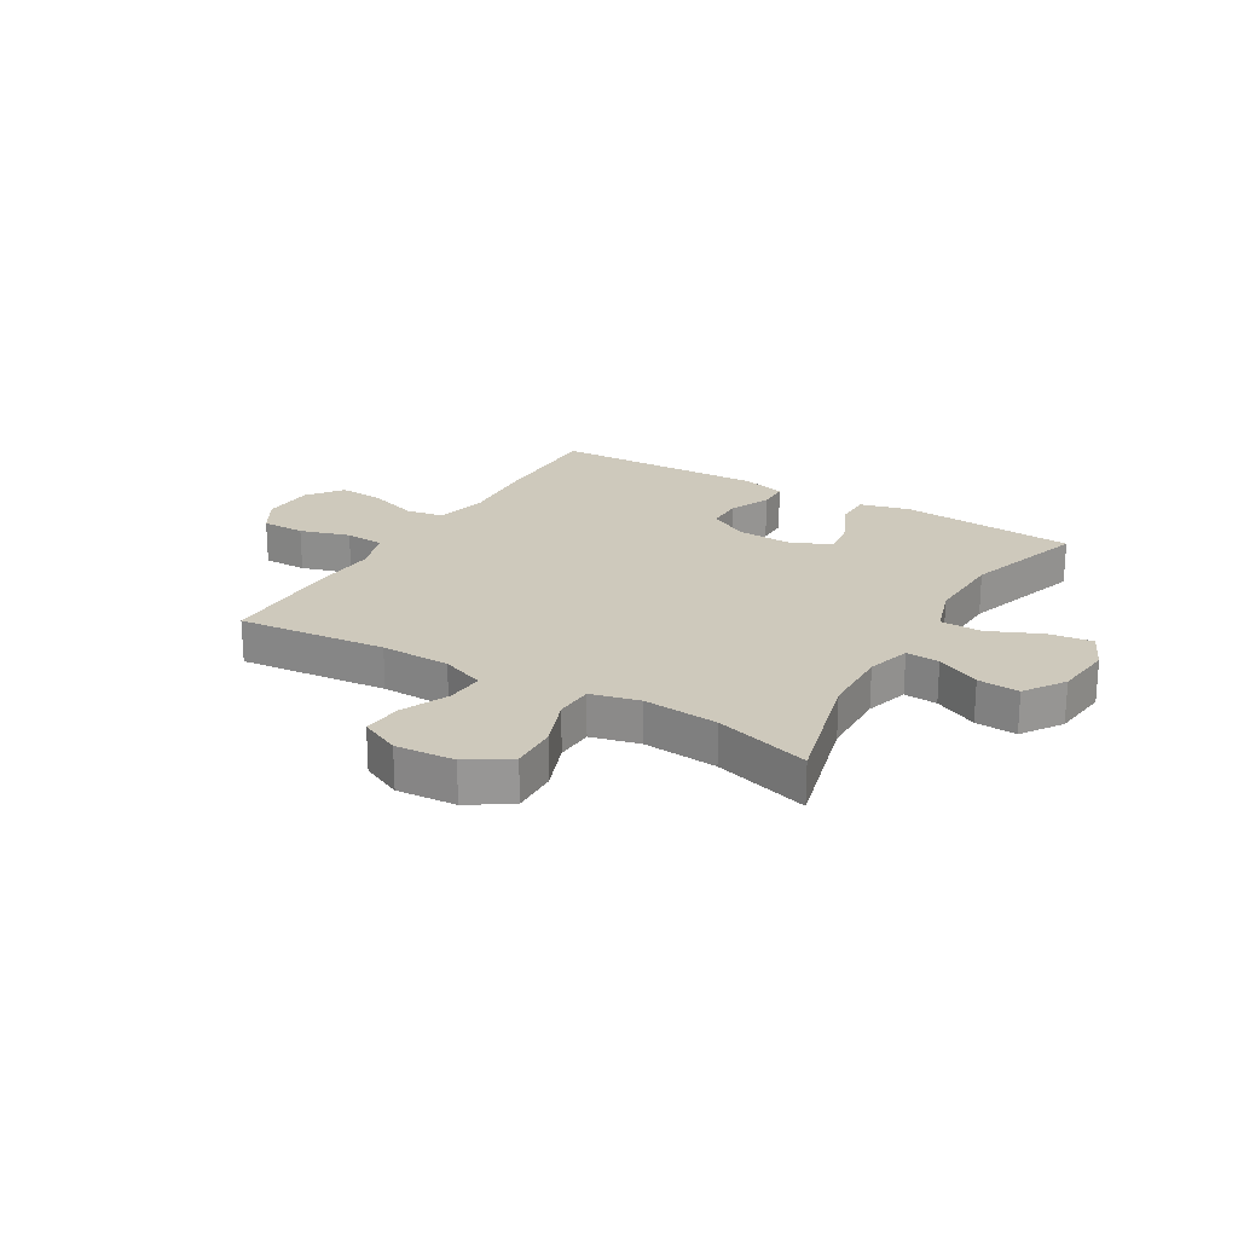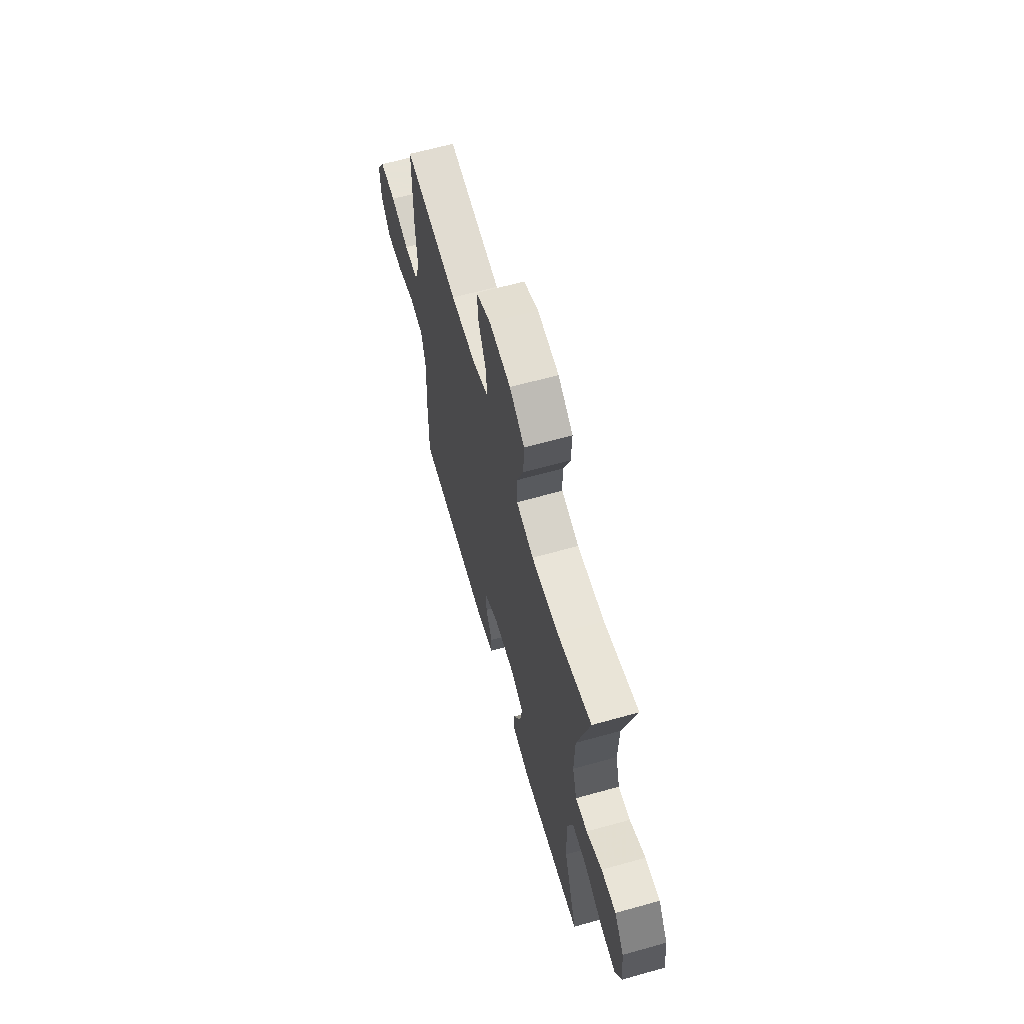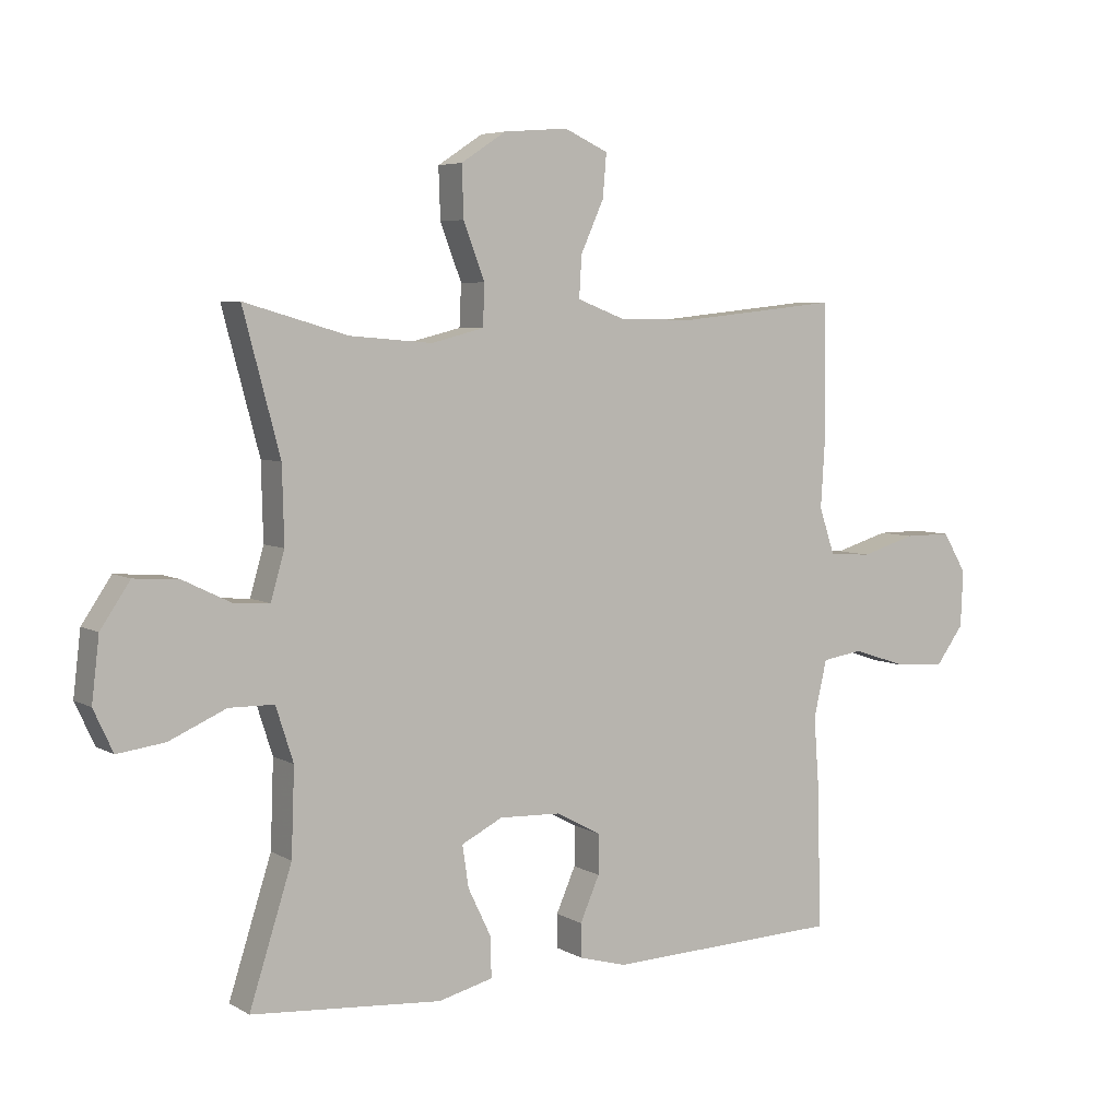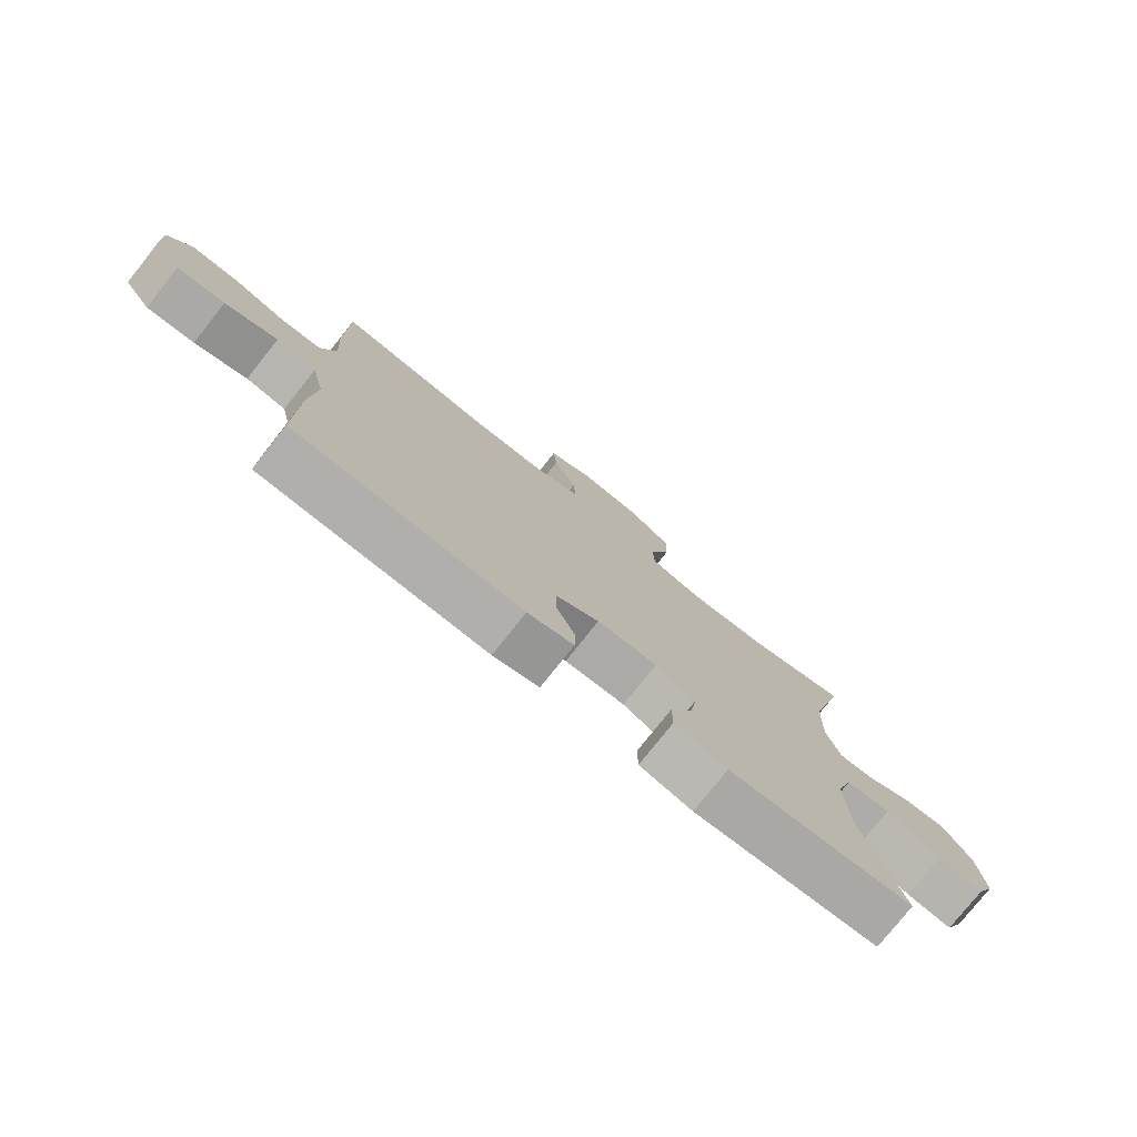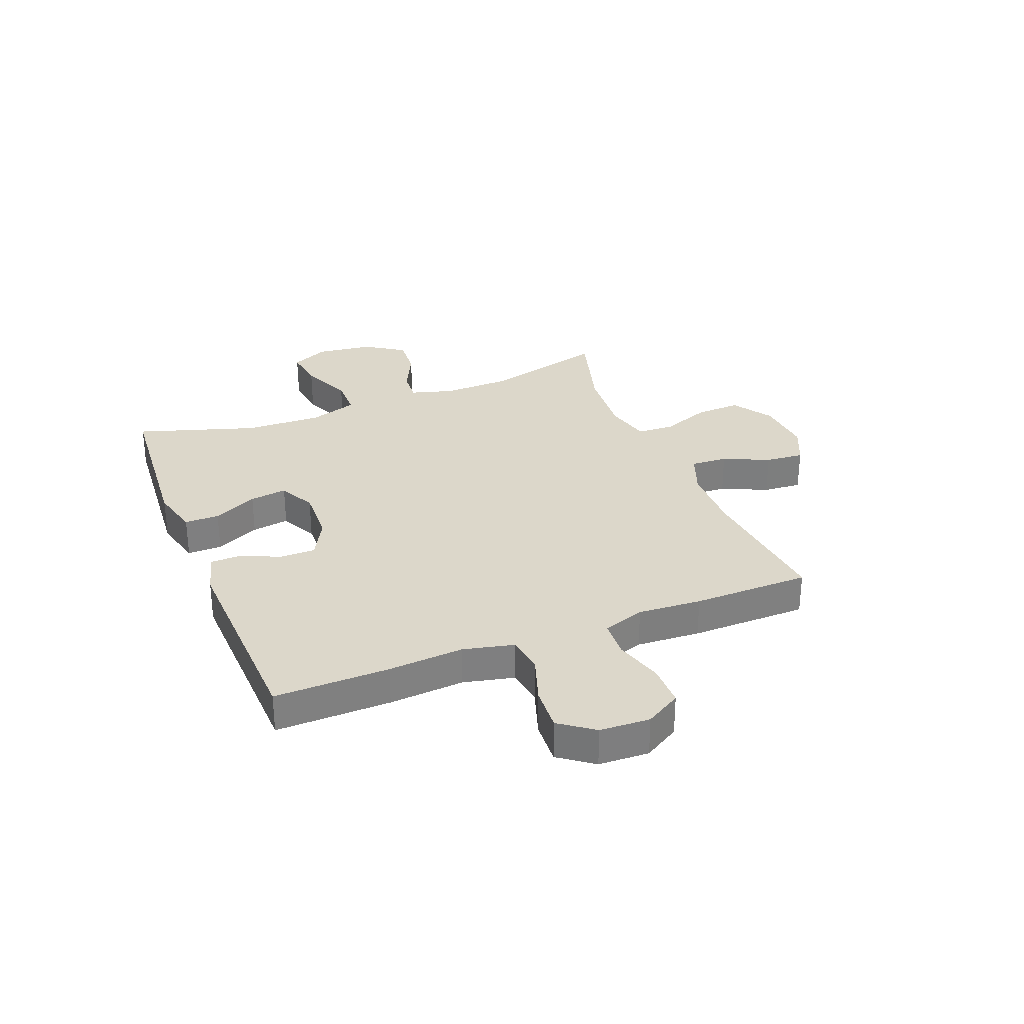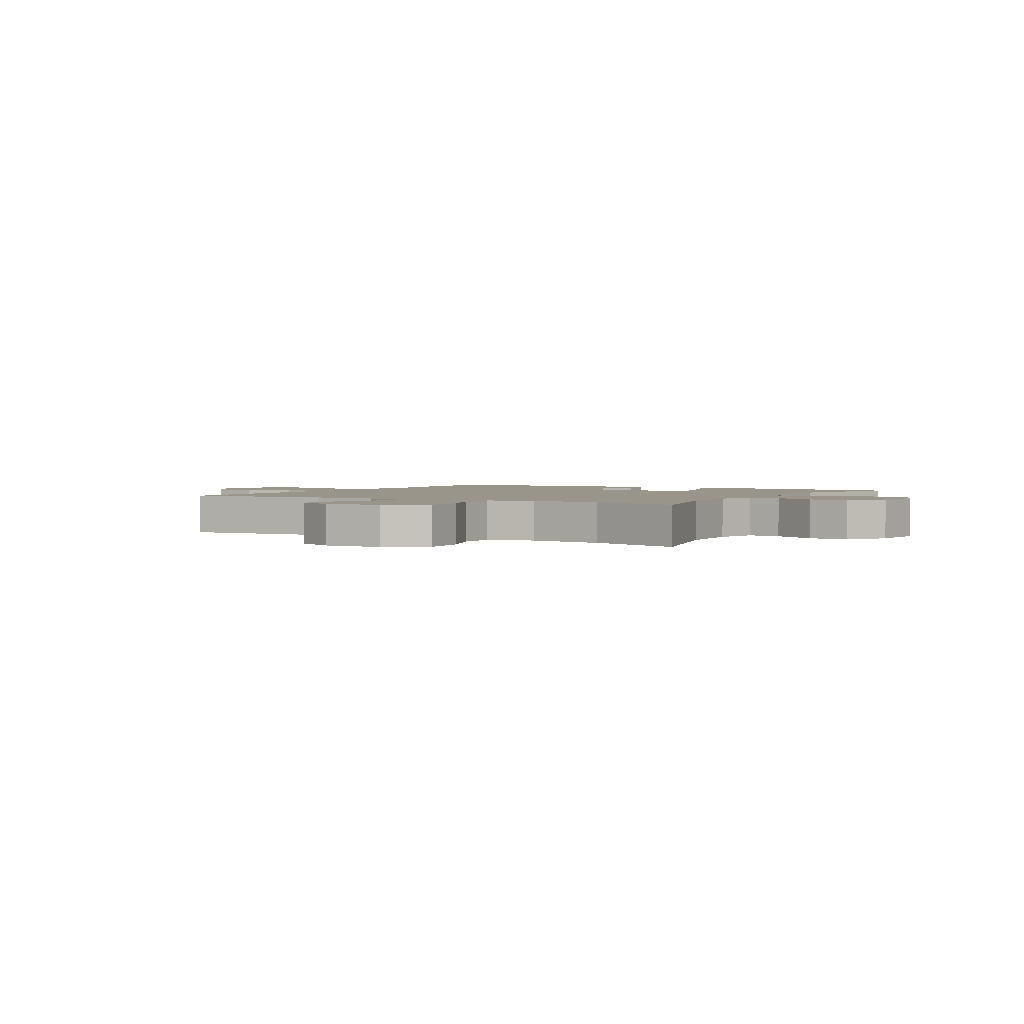
<metadata>
{"format":"obj","ext":"obj","renderer":"f3d","projection":"perspective","resolution":1024,"background":"white","views":[{"elev":22.3,"azim":30.7,"up":"+Y"},{"elev":63.8,"azim":74.2,"up":"+Z"},{"elev":5.6,"azim":148.8,"up":"+Z"},{"elev":-77.3,"azim":-38.4,"up":"+Z"},{"elev":30.7,"azim":-111.6,"up":"+Y"},{"elev":2.2,"azim":30.2,"up":"+Y"}]}
</metadata>
<code>
v -0.5 0.07 0.5
v -0.242 0.07 0.473
v -0.121 0.07 0.475
v -0.045 0.07 0.504
v -0.049 0.07 0.57
v -0.086 0.07 0.652
v -0.092 0.07 0.721
v -0.022 0.07 0.753
v 0.081 0.07 0.745
v 0.153 0.07 0.698
v 0.15 0.07 0.617
v 0.116 0.07 0.528
v 0.119 0.07 0.462
v 0.203 0.07 0.441
v 0.334 0.07 0.452
v 0.5 0.07 0.5
v 0.441 0.07 0.278
v 0.438 0.07 0.157
v 0.46 0.07 0.081
v 0.518 0.07 0.085
v 0.594 0.07 0.122
v 0.666 0.07 0.127
v 0.713 0.07 0.057
v 0.725 0.07 -0.044
v 0.694 0.07 -0.111
v 0.618 0.07 -0.101
v 0.527 0.07 -0.061
v 0.455 0.07 -0.062
v 0.427 0.07 -0.149
v 0.432 0.07 -0.287
v 0.5 0.07 -0.5
v 0.195 0.07 -0.524
v 0.108 0.07 -0.502
v 0.108 0.07 -0.44
v 0.146 0.07 -0.361
v 0.156 0.07 -0.294
v 0.09 0.07 -0.261
v -0.009 0.07 -0.265
v -0.08 0.07 -0.303
v -0.08 0.07 -0.367
v -0.049 0.07 -0.438
v -0.05 0.07 -0.492
v -0.126 0.07 -0.513
v -0.5 0.07 -0.5
v -0.497 0.07 -0.294
v -0.487 0.07 -0.159
v -0.508 0.07 -0.068
v -0.574 0.07 -0.058
v -0.661 0.07 -0.087
v -0.74 0.07 -0.092
v -0.785 0.07 -0.031
v -0.789 0.07 0.059
v -0.751 0.07 0.123
v -0.675 0.07 0.123
v -0.588 0.07 0.097
v -0.52 0.07 0.101
v -0.495 0.07 0.176
v -0.502 0.07 0.29
v -0.5 0 0.5
v -0.242 0 0.473
v -0.121 0 0.475
v -0.045 0 0.504
v -0.049 0 0.57
v -0.086 0 0.652
v -0.092 0 0.721
v -0.022 0 0.753
v 0.081 0 0.745
v 0.153 0 0.698
v 0.15 0 0.617
v 0.116 0 0.528
v 0.119 0 0.462
v 0.203 0 0.441
v 0.334 0 0.452
v 0.5 0 0.5
v 0.441 0 0.278
v 0.438 0 0.157
v 0.46 0 0.081
v 0.518 0 0.085
v 0.594 0 0.122
v 0.666 0 0.127
v 0.713 0 0.057
v 0.725 0 -0.044
v 0.694 0 -0.111
v 0.618 0 -0.101
v 0.527 0 -0.061
v 0.455 0 -0.062
v 0.427 0 -0.149
v 0.432 0 -0.287
v 0.5 0 -0.5
v 0.195 0 -0.524
v 0.108 0 -0.502
v 0.108 0 -0.44
v 0.146 0 -0.361
v 0.156 0 -0.294
v 0.09 0 -0.261
v -0.009 0 -0.265
v -0.08 0 -0.303
v -0.08 0 -0.367
v -0.049 0 -0.438
v -0.05 0 -0.492
v -0.126 0 -0.513
v -0.5 0 -0.5
v -0.497 0 -0.294
v -0.487 0 -0.159
v -0.508 0 -0.068
v -0.574 0 -0.058
v -0.661 0 -0.087
v -0.74 0 -0.092
v -0.785 0 -0.031
v -0.789 0 0.059
v -0.751 0 0.123
v -0.675 0 0.123
v -0.588 0 0.097
v -0.52 0 0.101
v -0.495 0 0.176
v -0.502 0 0.29
f 57 58 1 2
f 56 57 2 3
f 53 54 55
f 52 53 55
f 51 52 55
f 50 51 55
f 49 50 55
f 48 49 55
f 47 48 55 56
f 56 3 4
f 47 56 4
f 46 47 4
f 44 45 46
f 43 44 46
f 42 43 46
f 41 42 46
f 40 41 46
f 39 40 46
f 38 39 46 4
f 33 34 35
f 32 33 35
f 31 32 35
f 30 31 35
f 29 30 35 36
f 28 29 36 37
f 25 26 27
f 24 25 27
f 23 24 27
f 22 23 27
f 21 22 27
f 20 21 27
f 19 20 27 28
f 37 38 4
f 28 37 4
f 19 28 4
f 18 19 4
f 10 11 12
f 9 10 12
f 8 9 12
f 7 8 12
f 6 7 12
f 5 6 12
f 5 12 13
f 4 5 13
f 17 18 4 13
f 15 16 17
f 14 15 17
f 13 14 17
f 60 59 116 115
f 61 60 115 114
f 113 112 111
f 113 111 110
f 113 110 109
f 113 109 108
f 113 108 107
f 113 107 106
f 114 113 106 105
f 62 61 114
f 62 114 105
f 62 105 104
f 104 103 102
f 104 102 101
f 104 101 100
f 104 100 99
f 104 99 98
f 104 98 97
f 62 104 97 96
f 93 92 91
f 93 91 90
f 93 90 89
f 93 89 88
f 94 93 88 87
f 95 94 87 86
f 85 84 83
f 85 83 82
f 85 82 81
f 85 81 80
f 85 80 79
f 85 79 78
f 86 85 78 77
f 62 96 95
f 62 95 86
f 62 86 77
f 62 77 76
f 70 69 68
f 70 68 67
f 70 67 66
f 70 66 65
f 70 65 64
f 70 64 63
f 71 70 63
f 71 63 62
f 71 62 76 75
f 75 74 73
f 75 73 72
f 75 72 71
f 1 59 60 2
f 2 60 61 3
f 3 61 62 4
f 4 62 63 5
f 5 63 64 6
f 6 64 65 7
f 7 65 66 8
f 8 66 67 9
f 9 67 68 10
f 10 68 69 11
f 11 69 70 12
f 12 70 71 13
f 13 71 72 14
f 14 72 73 15
f 15 73 74 16
f 16 74 75 17
f 17 75 76 18
f 18 76 77 19
f 19 77 78 20
f 20 78 79 21
f 21 79 80 22
f 22 80 81 23
f 23 81 82 24
f 24 82 83 25
f 25 83 84 26
f 26 84 85 27
f 27 85 86 28
f 28 86 87 29
f 29 87 88 30
f 30 88 89 31
f 31 89 90 32
f 32 90 91 33
f 33 91 92 34
f 34 92 93 35
f 35 93 94 36
f 36 94 95 37
f 37 95 96 38
f 38 96 97 39
f 39 97 98 40
f 40 98 99 41
f 41 99 100 42
f 42 100 101 43
f 43 101 102 44
f 44 102 103 45
f 45 103 104 46
f 46 104 105 47
f 47 105 106 48
f 48 106 107 49
f 49 107 108 50
f 50 108 109 51
f 51 109 110 52
f 52 110 111 53
f 53 111 112 54
f 54 112 113 55
f 55 113 114 56
f 56 114 115 57
f 57 115 116 58
f 58 116 59 1

</code>
